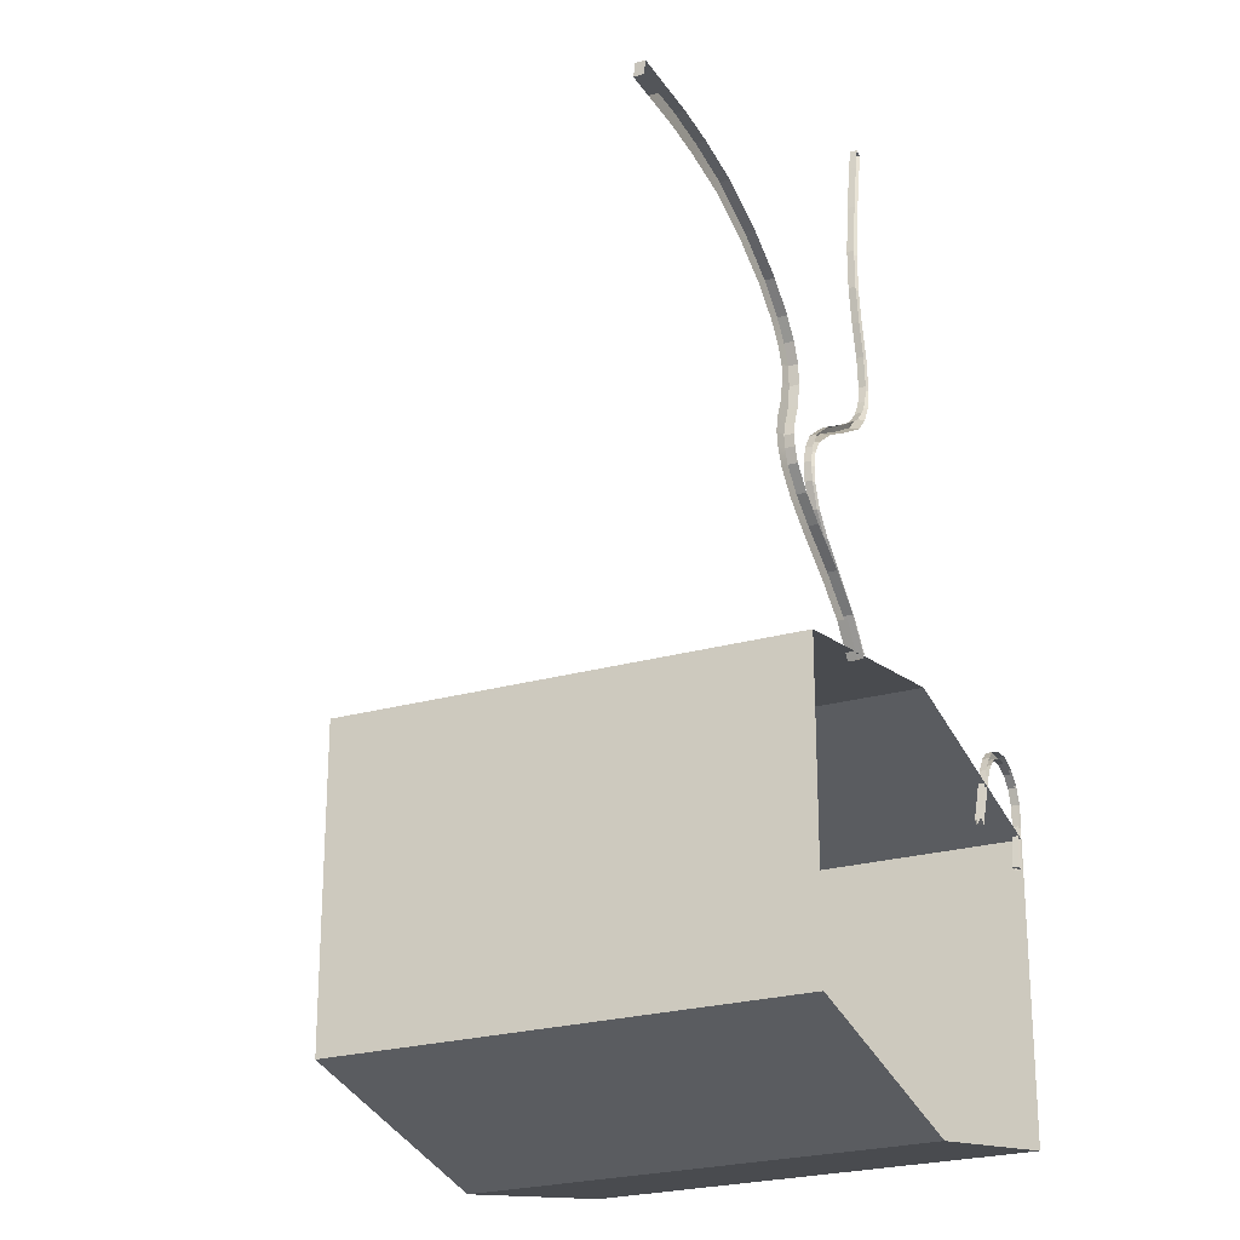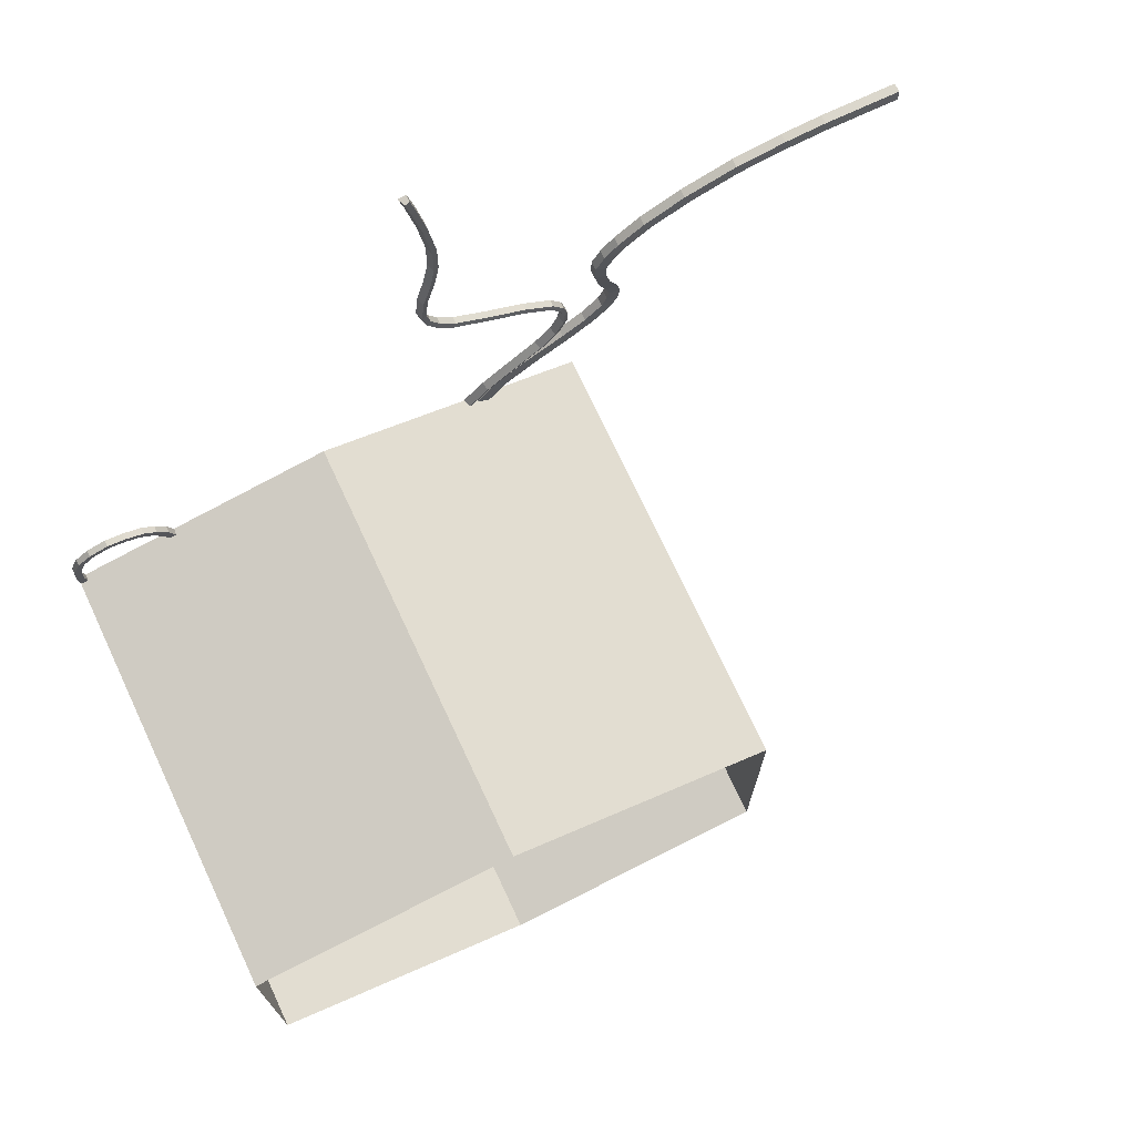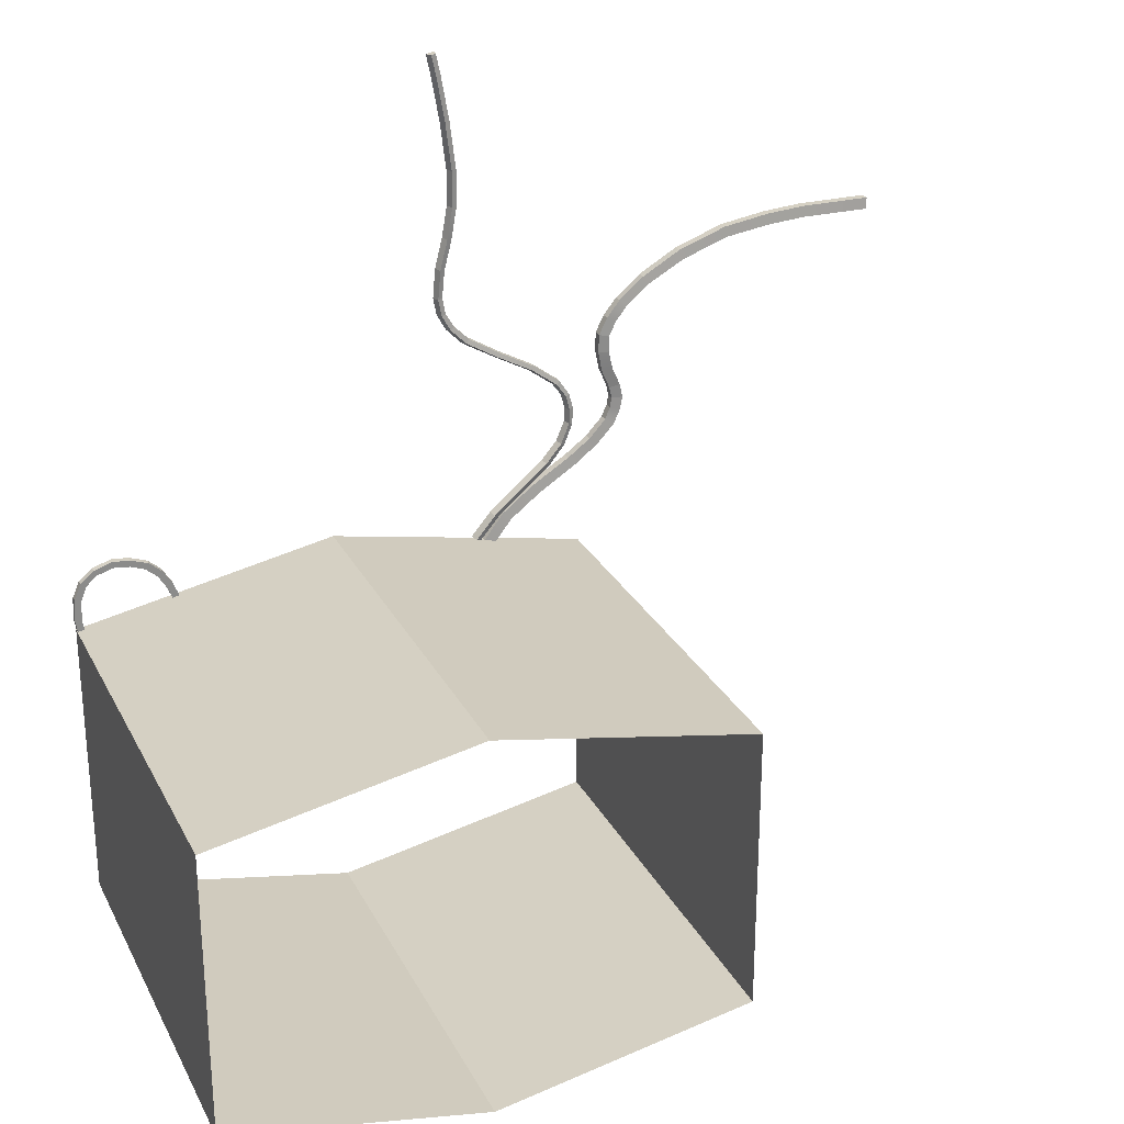
<metadata>
{"format":"obj","ext":"obj","renderer":"f3d","projection":"perspective","resolution":1024,"background":"white","views":[{"elev":-24.4,"azim":-65.0,"up":"+Z"},{"elev":73.4,"azim":154.9,"up":"+Z"},{"elev":26.5,"azim":157.6,"up":"+Z"}]}
</metadata>
<code>
g Chap01_Prop_PowerMerge_01_Collider
v -2.692 0.003094 2.934
v -4.032 0.1188 4.194
v -3.499 0.1188 3.741
v -3.501 0.003094 3.738
v -4.034 0.003094 4.191
v -3.041 0.003094 3.344
v -3.038 0.1188 3.347
v -2.69 0.1188 2.937
v -3.432 0.1432 3.794
v -2.97 0.1432 3.397
v -2.618 0.1432 2.979
v -3.964 0.1432 4.239
v -4.316 0.003094 4.543
v -4.313 0.1188 4.546
v -4.469 0.003094 4.931
v -4.467 0.1188 4.933
v -4.244 0.1432 4.577
v -4.396 0.1432 4.946
v -2.538 0.1188 6.822
v -3.114 0.1188 6.474
v -3.116 0.003094 6.476
v -2.541 0.003094 6.823
v -4.223 0.003094 5.778
v -3.745 0.003094 6.135
v -3.742 0.1188 6.134
v -4.22 0.1188 5.778
v -3.695 0.1432 6.073
v -4.164 0.1432 5.724
v -2.485 0.1432 6.755
v -3.078 0.1432 6.405
v -2.26 0.1188 8.658
v -2.122 0.1188 8.122
v -2.125 0.003093 8.12
v -2.262 0.003093 8.656
v -2.075 0.003093 7.636
v -2.072 0.1188 7.637
v -2.177 0.1432 8.674
v -2.04 0.1432 8.136
v -1.991 0.1432 7.622
v -2.127 0.1188 11.51
v -2.265 0.1188 10.72
v -2.268 0.003093 10.71
v -2.131 0.003093 11.51
v -2.362 0.003093 9.225
v -2.368 0.003093 9.868
v -2.365 0.1188 9.87
v -2.359 0.1188 9.227
v -2.28 0.1432 9.866
v -2.274 0.1432 9.227
v -2.043 0.1432 11.49
v -2.18 0.1432 10.7
v -2.276 0.1188 7.086
v -2.128 0.1188 7.344
v -2.049 0.1432 7.317
v -2.206 0.1432 7.039
v -2.279 0.003094 7.086
v -2.131 0.003094 7.343
v -4.41 0.003094 5.498
v -4.477 0.003094 5.236
v -4.404 0.1432 5.217
v -4.335 0.1432 5.479
v -4.474 0.1188 5.237
v -4.407 0.1188 5.499
v -1.964 0.1432 11.86
v -2.052 0.003093 11.88
v -2.049 0.1188 11.88
v -2.132 0.003094 10.7
v -1.995 0.003094 11.48
v -3.394 0.003095 3.822
v -3.926 0.003095 4.263
v -2.932 0.003095 3.424
v -2.578 0.003095 3.001
v -3.059 0.003095 6.365
v -2.456 0.003094 6.717
v -4.205 0.003095 4.593
v -4.355 0.003095 4.952
v -4.132 0.003095 5.692
v -3.669 0.003095 6.038
v -1.993 0.003094 8.141
v -2.13 0.003094 8.681
v -1.945 0.003094 7.612
v -2.226 0.003094 9.226
v -2.232 0.003094 9.862
v -2.165 0.003094 7.013
v -2.004 0.003094 7.301
v -4.364 0.003095 5.204
v -4.294 0.003095 5.466
v -1.916 0.003094 11.85
v 4.204 0.1157 3.571
v 4.401 0.1157 3.399
v 2.536 0.02893 2.231
v 2.915 0.1157 3.184
v 2.538 0.1157 2.231
v 2.642 0.1157 2.174
v 3.021 0.1157 3.113
v 4.492 0.1157 3.471
v 4.256 0.1157 3.669
v 3.922 0.1157 3.774
v 3.622 0.1157 3.747
v 3.63 0.1157 3.628
v 3.911 0.1157 3.659
v 4.519 0.1157 2.774
v 4.38 0.1157 2.035
v 4.511 0.1157 2.027
v 4.643 0.1157 2.794
v 4.513 0.02893 2.025
v 4.618 0.1157 3.182
v 4.506 0.1157 3.136
v 3.168 0.1157 3.355
v 3.375 0.1157 3.534
v 3.092 0.1157 3.45
v 3.305 0.1157 3.634
v 4.204 0.003095 3.571
v 4.401 0.003095 3.399
v 4.493 0.003094 3.472
v 4.257 0.003094 3.67
v 2.536 0.003094 2.231
v 2.912 0.003094 3.184
v 2.642 0.003095 2.174
v 3.021 0.003095 3.113
v 3.621 0.003094 3.748
v 3.922 0.003094 3.775
v 3.63 0.003095 3.628
v 3.911 0.003095 3.659
v 4.519 0.003095 2.774
v 4.38 0.003095 2.035
v 4.513 0.003094 2.025
v 4.645 0.003094 2.793
v 4.619 0.003094 3.182
v 4.506 0.003095 3.136
v 3.302 0.003094 3.635
v 3.089 0.003094 3.45
v 3.168 0.003095 3.355
v 3.375 0.003095 3.534
v -5.365 0.1458 5.55
v -5.222 0.1486 5.874
v -5.916 0.1563 7.378
v -6.568 0.1625 7.742
v -5.795 0.1205 7.498
v -6.48 0.1282 7.898
v -7.353 0.13 8.213
v -7.407 0.1609 8.034
v -5.356 0.1188 7.127
v -5.487 0.1535 7.02
v -5.18 0.1142 5.501
v -5.031 0.1173 5.84
v -4.959 0.1228 6.214
v -5.147 0.1537 6.203
v -3.837 0.1438 3.706
v -4.52 0.1465 4.142
v -3.704 0.1085 3.844
v -4.387 0.1125 4.271
v -5.098 0.1214 4.904
v -4.798 0.1186 4.577
v -4.929 0.1521 4.461
v -5.249 0.1543 4.804
v -3.279 0.1396 3.274
v -3.133 0.1037 3.394
v -2.74 0.1057 2.877
v -2.901 0.1417 2.787
v -8.192 0.1245 8.341
v -8.884 0.1215 8.392
v -8.211 0.156 8.15
v -8.903 0.1528 8.197
v -9.677 0.12 8.387
v -9.675 0.1503 8.191
v -5.223 0.1167 5.302
v -5.191 0.1191 5.119
v -5.372 0.1511 5.072
v -5.416 0.1487 5.301
v -5.147 0.1533 6.487
v -5.274 0.1531 6.751
v -5.119 0.1201 6.829
v -4.972 0.1216 6.535
v -10.15 0.1487 8.187
v -10.16 0.119 8.385
v -5.795 -0.03134 7.498
v -6.48 -0.02357 7.898
v -7.353 -0.02178 8.213
v -5.356 -0.03302 7.127
v -5.18 -0.03762 5.501
v -5.031 -0.03453 5.84
v -4.959 -0.02906 6.214
v -3.704 -0.04327 3.844
v -4.387 -0.03934 4.271
v -4.798 -0.03319 4.577
v -5.098 -0.03044 4.904
v -3.133 -0.04815 3.394
v -2.74 -0.04615 2.877
v -2.901 -0.01014 2.787
v -3.279 -0.0122 3.274
v -8.192 -0.02737 8.341
v -8.884 -0.03032 8.392
v -9.677 -0.03185 8.387
v -5.223 -0.03512 5.302
v -5.191 -0.03275 5.119
v -5.119 -0.03168 6.829
v -4.972 -0.03017 6.535
v -10.16 -0.03278 8.385
v -10.15 -0.00312 8.187
v -9.675 -0.001565 8.191
v -5.028e-16 0.003094 3.484
v -5.028e-16 7.618 3.484
v -4.616 0.003094 2.574
v -4.616 7.618 2.574
v -4.616 0.003094 -2.574
v -4.616 7.618 -2.574
v -5.028e-16 0.003094 -3.484
v -5.028e-16 7.618 -3.484
v 4.616 0.003094 -2.574
v 4.616 7.618 -2.574
v 4.616 0.003094 2.574
v 4.616 7.618 2.574
v -3.038 0.1188 3.347
v -3.041 0.003094 3.344
v -3.499 0.1188 3.741
v -3.038 0.1188 3.347
v -2.69 0.1188 2.937
v -4.032 0.1188 4.194
v -4.034 0.003094 4.191
v -4.032 0.1188 4.194
v -4.316 0.003094 4.543
v -4.313 0.1188 4.546
v -4.313 0.1188 4.546
v -4.032 0.1188 4.194
v -3.964 0.1432 4.239
v -4.467 0.1188 4.933
v -4.313 0.1188 4.546
v -4.244 0.1432 4.577
v -3.745 0.003094 6.135
v -3.742 0.1188 6.134
v -3.742 0.1188 6.134
v -4.22 0.1188 5.778
v -2.538 0.1188 6.822
v -3.114 0.1188 6.474
v -2.122 0.1188 8.122
v -2.125 0.003093 8.12
v -2.26 0.1188 8.658
v -2.122 0.1188 8.122
v -2.072 0.1188 7.637
v -2.262 0.003093 8.656
v -2.26 0.1188 8.658
v -2.359 0.1188 9.227
v -2.362 0.003093 9.225
v -2.368 0.003093 9.868
v -2.365 0.1188 9.87
v -2.265 0.1188 10.72
v -2.268 0.003093 10.71
v -2.365 0.1188 9.87
v -2.359 0.1188 9.227
v -2.127 0.1188 11.51
v -2.265 0.1188 10.72
v -2.128 0.1188 7.344
v -2.276 0.1188 7.086
v -2.131 0.003094 7.343
v -2.128 0.1188 7.344
v -2.072 0.1188 7.637
v -2.075 0.003093 7.636
v -2.541 0.003094 6.823
v -2.538 0.1188 6.822
v -2.276 0.1188 7.086
v -2.279 0.003094 7.086
v -1.991 0.1432 7.622
v -2.072 0.1188 7.637
v -2.128 0.1188 7.344
v -2.049 0.1432 7.317
v -2.276 0.1188 7.086
v -2.538 0.1188 6.822
v -2.485 0.1432 6.755
v -2.206 0.1432 7.039
v -4.407 0.1188 5.499
v -4.474 0.1188 5.237
v -4.474 0.1188 5.237
v -4.477 0.003094 5.236
v -4.469 0.003094 4.931
v -4.467 0.1188 4.933
v -4.404 0.1432 5.217
v -4.474 0.1188 5.237
v -4.467 0.1188 4.933
v -4.396 0.1432 4.946
v -4.41 0.003094 5.498
v -4.407 0.1188 5.499
v -4.22 0.1188 5.778
v -4.223 0.003094 5.778
v -4.22 0.1188 5.778
v -4.407 0.1188 5.499
v -4.335 0.1432 5.479
v -4.164 0.1432 5.724
v -2.043 0.1432 11.49
v -2.131 0.003093 11.51
v -2.127 0.1188 11.51
v -1.964 0.1432 11.86
v -2.049 0.1188 11.88
v -2.127 0.1188 11.51
v -2.043 0.1432 11.49
v -2.043 0.1432 11.49
v -2.18 0.1432 10.7
v -1.995 0.003094 11.48
v -3.964 0.1432 4.239
v -3.432 0.1432 3.794
v -2.97 0.1432 3.397
v -3.394 0.003095 3.822
v -2.97 0.1432 3.397
v -2.618 0.1432 2.979
v -2.932 0.003095 3.424
v -2.485 0.1432 6.755
v -3.078 0.1432 6.405
v -4.244 0.1432 4.577
v -3.964 0.1432 4.239
v -3.926 0.003095 4.263
v -4.396 0.1432 4.946
v -4.244 0.1432 4.577
v -4.205 0.003095 4.593
v -3.695 0.1432 6.073
v -4.164 0.1432 5.724
v -3.695 0.1432 6.073
v -3.669 0.003095 6.038
v -3.059 0.003095 6.365
v -2.177 0.1432 8.674
v -2.04 0.1432 8.136
v -2.04 0.1432 8.136
v -1.991 0.1432 7.622
v -1.993 0.003094 8.141
v -2.28 0.1432 9.866
v -2.274 0.1432 9.227
v -2.274 0.1432 9.227
v -2.177 0.1432 8.674
v -2.13 0.003094 8.681
v -2.226 0.003094 9.226
v -2.18 0.1432 10.7
v -2.28 0.1432 9.866
v -2.232 0.003094 9.862
v -2.132 0.003094 10.7
v -2.049 0.1432 7.317
v -2.206 0.1432 7.039
v -1.991 0.1432 7.622
v -2.049 0.1432 7.317
v -2.004 0.003094 7.301
v -1.945 0.003094 7.612
v -2.206 0.1432 7.039
v -2.485 0.1432 6.755
v -2.456 0.003094 6.717
v -2.165 0.003094 7.013
v -4.335 0.1432 5.479
v -4.404 0.1432 5.217
v -4.404 0.1432 5.217
v -4.396 0.1432 4.946
v -4.355 0.003095 4.952
v -4.364 0.003095 5.204
v -4.164 0.1432 5.724
v -4.335 0.1432 5.479
v -4.294 0.003095 5.466
v -4.132 0.003095 5.692
v -2.049 0.1188 11.88
v -1.964 0.1432 11.86
v -1.916 0.003094 11.85
v -2.052 0.003093 11.88
v 2.915 0.1157 3.184
v 2.538 0.1157 2.231
v 4.256 0.1157 3.669
v 4.257 0.003094 3.67
v 3.922 0.003094 3.775
v 3.922 0.1157 3.774
v 3.622 0.1157 3.747
v 3.922 0.1157 3.774
v 4.256 0.1157 3.669
v 4.492 0.1157 3.471
v 4.493 0.003094 3.472
v 4.492 0.1157 3.471
v 4.643 0.1157 2.794
v 4.645 0.003094 2.793
v 4.619 0.003094 3.182
v 4.618 0.1157 3.182
v 4.618 0.1157 3.182
v 4.643 0.1157 2.794
v 4.511 0.1157 2.027
v 3.092 0.1157 3.45
v 2.912 0.003094 3.184
v 2.915 0.1157 3.184
v 3.622 0.1157 3.747
v 3.621 0.003094 3.748
v 3.305 0.1157 3.634
v 4.204 0.1157 3.571
v 4.401 0.1157 3.399
v 2.536 0.02893 2.231
v 2.536 0.003094 2.231
v 2.642 0.1157 2.174
v 2.642 0.1157 2.174
v 2.642 0.003095 2.174
v 3.021 0.1157 3.113
v 3.63 0.1157 3.628
v 3.911 0.1157 3.659
v 3.911 0.1157 3.659
v 3.911 0.003095 3.659
v 4.204 0.003095 3.571
v 4.204 0.1157 3.571
v 4.519 0.1157 2.774
v 4.38 0.1157 2.035
v 4.38 0.1157 2.035
v 4.38 0.003095 2.035
v 4.513 0.003094 2.025
v 4.513 0.02893 2.025
v 4.401 0.1157 3.399
v 4.401 0.003095 3.399
v 4.506 0.1157 3.136
v 4.506 0.1157 3.136
v 4.506 0.003095 3.136
v 4.519 0.003095 2.774
v 4.519 0.1157 2.774
v 3.092 0.1157 3.45
v 3.305 0.1157 3.634
v 3.302 0.003094 3.635
v 3.089 0.003094 3.45
v 3.168 0.1157 3.355
v 3.375 0.1157 3.534
v 3.021 0.1157 3.113
v 3.021 0.003095 3.113
v 3.168 0.003095 3.355
v 3.168 0.1157 3.355
v 3.375 0.1157 3.534
v 3.375 0.003095 3.534
v 3.63 0.003095 3.628
v 3.63 0.1157 3.628
v -5.365 0.1458 5.55
v -5.416 0.1487 5.301
v -5.223 0.1167 5.302
v -5.18 0.1142 5.501
v -5.147 0.1533 6.487
v -5.147 0.1537 6.203
v -4.959 0.1228 6.214
v -4.972 0.1216 6.535
v -9.675 0.1503 8.191
v -9.677 0.12 8.387
v -5.795 0.1205 7.498
v -6.48 0.1282 7.898
v -6.48 0.1282 7.898
v -6.48 -0.02357 7.898
v -7.353 0.13 8.213
v -5.356 0.1188 7.127
v -5.795 -0.03134 7.498
v -5.795 0.1205 7.498
v -5.18 0.1142 5.501
v -5.031 0.1173 5.84
v -5.031 0.1173 5.84
v -5.031 -0.03453 5.84
v -4.959 0.1228 6.214
v -3.704 0.1085 3.844
v -4.387 0.1125 4.271
v -4.798 0.1186 4.577
v -5.098 0.1214 4.904
v -4.387 0.1125 4.271
v -4.387 -0.03934 4.271
v -4.798 -0.03319 4.577
v -4.798 0.1186 4.577
v -3.133 0.1037 3.394
v -3.704 -0.04327 3.844
v -3.704 0.1085 3.844
v -2.74 0.1057 2.877
v -3.133 -0.04815 3.394
v -3.133 0.1037 3.394
v -2.74 -0.04615 2.877
v -2.74 0.1057 2.877
v -2.901 0.1417 2.787
v -3.279 0.1396 3.274
v -2.901 -0.01014 2.787
v -2.901 0.1417 2.787
v -8.192 0.1245 8.341
v -8.884 0.1215 8.392
v -7.353 0.13 8.213
v -7.353 -0.02178 8.213
v -8.192 -0.02737 8.341
v -8.192 0.1245 8.341
v -8.884 0.1215 8.392
v -8.884 -0.03032 8.392
v -9.677 0.12 8.387
v -5.191 0.1191 5.119
v -5.223 0.1167 5.302
v -5.098 0.1214 4.904
v -5.098 -0.03044 4.904
v -5.191 -0.03275 5.119
v -5.191 0.1191 5.119
v -5.223 0.1167 5.302
v -5.223 -0.03512 5.302
v -5.18 -0.03762 5.501
v -5.18 0.1142 5.501
v -4.972 0.1216 6.535
v -5.119 0.1201 6.829
v -5.119 0.1201 6.829
v -5.119 -0.03168 6.829
v -5.356 -0.03302 7.127
v -5.356 0.1188 7.127
v -4.959 0.1228 6.214
v -4.959 -0.02906 6.214
v -4.972 -0.03017 6.535
v -4.972 0.1216 6.535
v -10.15 0.1487 8.187
v -10.16 0.119 8.385
v -9.677 0.12 8.387
v -9.677 -0.03185 8.387
v -10.16 -0.03278 8.385
v -10.16 0.119 8.385
v -10.15 0.1487 8.187
v -10.15 -0.00312 8.187
v -9.675 0.1503 8.191
v -5.028e-16 7.618 3.484
v -5.028e-16 0.003094 3.484
v -4.616 7.618 2.574
v -4.616 0.003094 2.574
v -4.616 7.618 -2.574
v -4.616 0.003094 -2.574
v -5.028e-16 7.618 -3.484
v -5.028e-16 0.003094 -3.484
v 4.616 7.618 -2.574
v 4.616 0.003094 -2.574
v 4.616 0.003094 2.574
v 4.616 7.618 2.574
g Chap01_Prop_PowerMerge_01_Collider_0
f 4 5 2
f 3 4 2
f 3 7 6
f 4 3 6
f 214 8 1
f 215 214 1
f 217 216 9
f 10 217 9
f 11 218 217
f 10 11 217
f 216 219 12
f 9 216 12
f 14 221 220
f 13 14 220
f 16 223 222
f 15 16 222
f 225 224 17
f 226 225 17
f 229 228 227
f 18 229 227
f 21 22 19
f 20 21 19
f 25 26 23
f 24 25 23
f 20 231 230
f 21 20 230
f 233 232 27
f 28 233 27
f 235 234 29
f 30 235 29
f 27 232 235
f 30 27 235
f 33 34 31
f 32 33 31
f 236 36 35
f 237 236 35
f 239 238 37
f 38 239 37
f 39 240 239
f 38 39 239
f 42 43 40
f 41 42 40
f 46 47 44
f 45 46 44
f 243 242 241
f 244 243 241
f 247 246 245
f 248 247 245
f 250 249 48
f 49 250 48
f 37 238 250
f 49 37 250
f 51 252 251
f 50 51 251
f 48 249 252
f 51 48 252
f 54 55 52
f 53 54 52
f 56 57 253
f 254 56 253
f 257 256 255
f 258 257 255
f 261 260 259
f 262 261 259
f 265 264 263
f 266 265 263
f 269 268 267
f 270 269 267
f 61 60 62
f 63 61 62
f 59 58 271
f 272 59 271
f 275 274 273
f 276 275 273
f 279 278 277
f 280 279 277
f 283 282 281
f 284 283 281
f 287 286 285
f 288 287 285
f 88 68 289
f 64 88 289
f 290 65 66
f 291 290 66
f 294 293 292
f 295 294 292
f 67 297 296
f 298 67 296
f 69 300 299
f 70 69 299
f 71 301 300
f 302 71 300
f 72 304 303
f 305 72 303
f 73 307 306
f 74 73 306
f 310 309 308
f 75 310 308
f 313 312 311
f 76 313 311
f 77 315 314
f 78 77 314
f 317 316 307
f 318 317 307
f 79 320 319
f 80 79 319
f 81 322 321
f 323 81 321
f 82 325 324
f 83 82 324
f 328 327 326
f 329 328 326
f 332 331 330
f 333 332 330
f 84 335 334
f 85 84 334
f 338 337 336
f 339 338 336
f 342 341 340
f 343 342 340
f 86 345 344
f 87 86 344
f 348 347 346
f 349 348 346
f 352 351 350
f 353 352 350
f 356 355 354
f 357 356 354
f 117 118 92
f 92 91 117
f 92 93 91
f 358 95 94
f 359 358 94
f 116 115 96
f 97 116 96
f 121 122 98
f 99 121 98
f 362 361 360
f 363 362 360
f 101 100 364
f 365 101 364
f 90 89 366
f 367 90 366
f 366 89 101
f 365 366 101
f 128 127 106
f 106 105 128
f 106 104 105
f 368 129 107
f 369 368 107
f 372 371 370
f 373 372 370
f 374 108 90
f 367 374 90
f 103 102 375
f 376 103 375
f 375 102 108
f 374 375 108
f 111 112 110
f 109 111 110
f 378 132 377
f 379 378 377
f 111 109 95
f 358 111 95
f 131 381 380
f 382 131 380
f 364 100 110
f 112 364 110
f 114 113 383
f 384 114 383
f 119 386 385
f 387 119 385
f 120 389 388
f 390 120 388
f 124 123 391
f 392 124 391
f 395 394 393
f 396 395 393
f 126 125 397
f 398 126 397
f 401 400 399
f 402 401 399
f 130 404 403
f 405 130 403
f 408 407 406
f 409 408 406
f 412 411 410
f 413 412 410
f 134 133 414
f 415 134 414
f 418 417 416
f 419 418 416
f 422 421 420
f 423 422 420
f 146 145 135
f 136 146 135
f 140 139 137
f 138 140 137
f 138 142 141
f 140 138 141
f 143 144 137
f 139 143 137
f 136 148 147
f 146 136 147
f 152 151 149
f 150 152 149
f 155 156 153
f 154 155 153
f 150 155 154
f 152 150 154
f 151 158 157
f 149 151 157
f 159 160 157
f 158 159 157
f 163 164 162
f 161 163 162
f 164 166 165
f 162 164 165
f 141 142 163
f 161 141 163
f 169 170 167
f 168 169 167
f 169 168 153
f 156 169 153
f 426 425 424
f 427 426 424
f 173 174 171
f 172 173 171
f 144 143 173
f 172 144 173
f 430 429 428
f 431 430 428
f 432 175 176
f 433 432 176
f 178 177 434
f 435 178 434
f 179 437 436
f 438 179 436
f 440 180 439
f 441 440 439
f 182 181 442
f 443 182 442
f 183 445 444
f 446 183 444
f 185 184 447
f 448 185 447
f 187 186 449
f 450 187 449
f 453 452 451
f 454 453 451
f 456 188 455
f 457 456 455
f 459 189 458
f 460 459 458
f 463 462 461
f 190 463 461
f 465 191 464
f 466 465 464
f 193 192 467
f 468 193 467
f 471 470 469
f 472 471 469
f 194 474 473
f 475 194 473
f 195 196 476
f 477 195 476
f 480 479 478
f 481 480 478
f 484 483 482
f 485 484 482
f 197 198 486
f 487 197 486
f 490 489 488
f 491 490 488
f 494 493 492
f 495 494 492
f 497 496 200
f 199 497 200
f 500 499 498
f 501 500 498
f 201 503 502
f 504 201 502
g Chap01_Prop_PowerMerge_01_Collider_1
f 212 213 203
f 202 212 203
f 204 506 505
f 205 204 505
f 206 508 507
f 207 206 507
f 208 510 509
f 209 208 509
f 210 512 511
f 211 210 511
f 515 514 513
f 516 515 513

</code>
